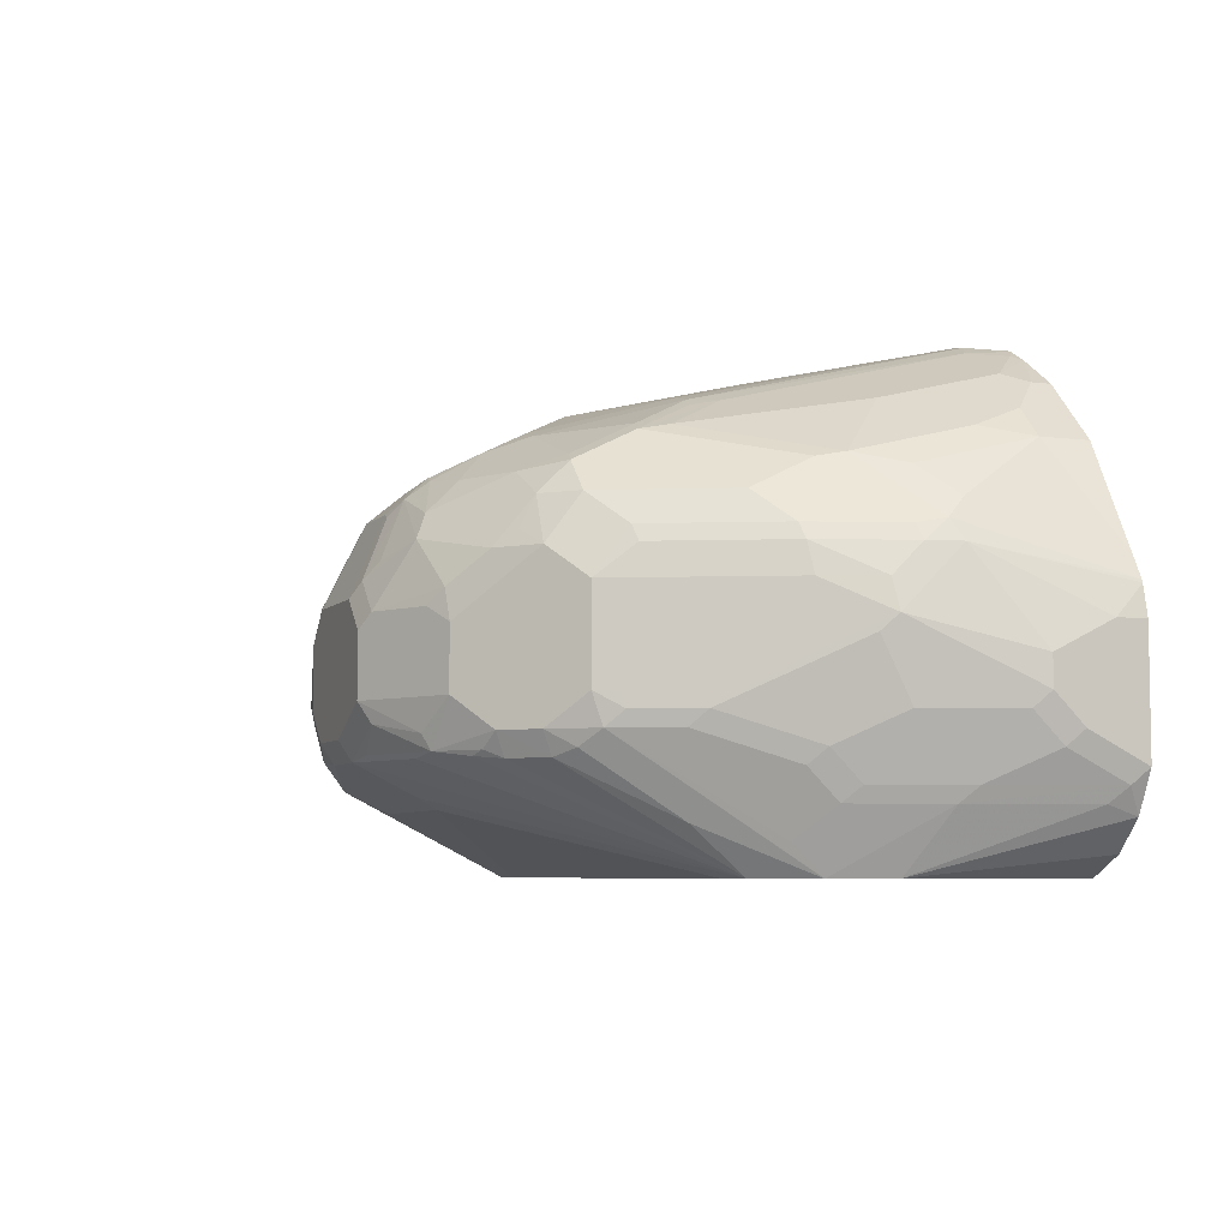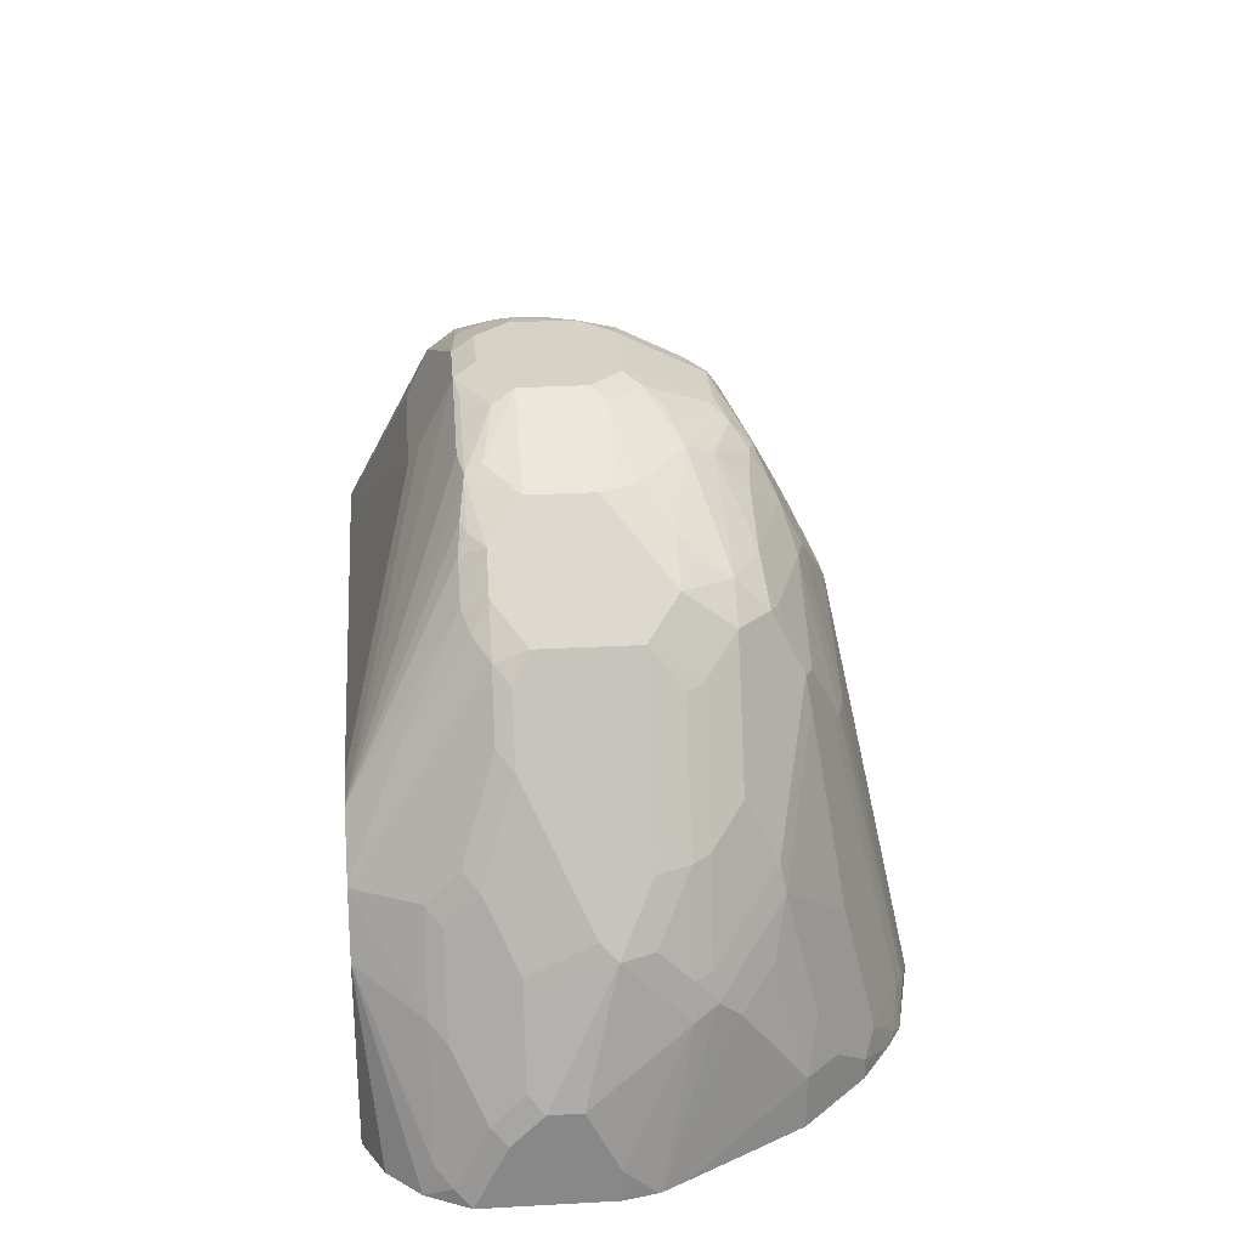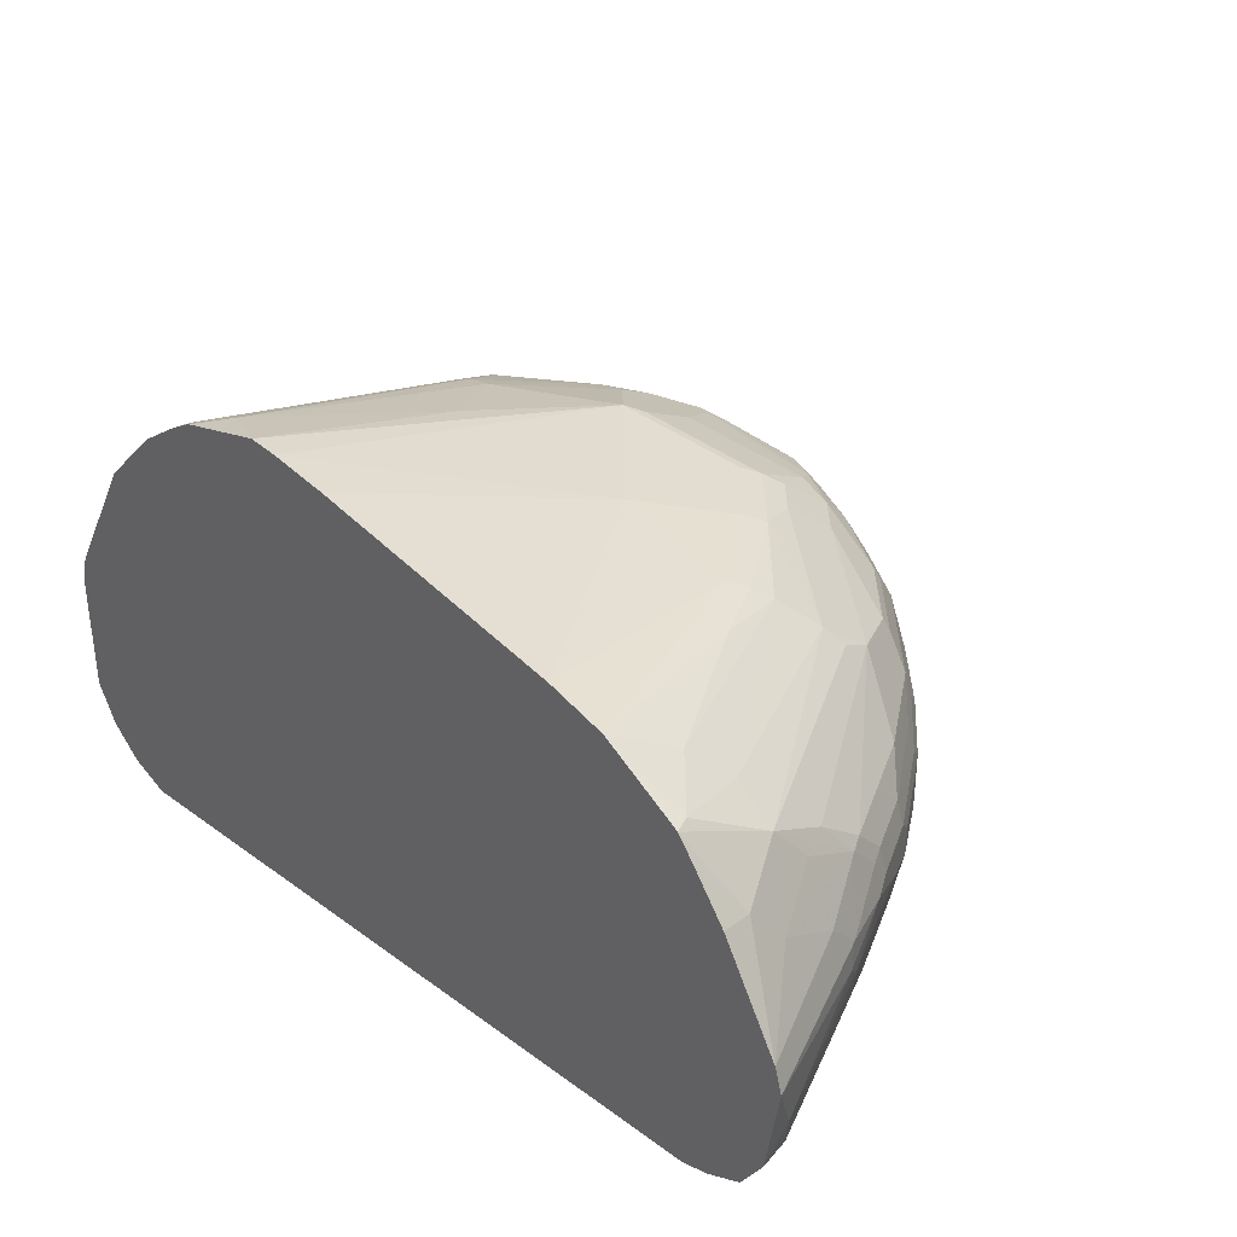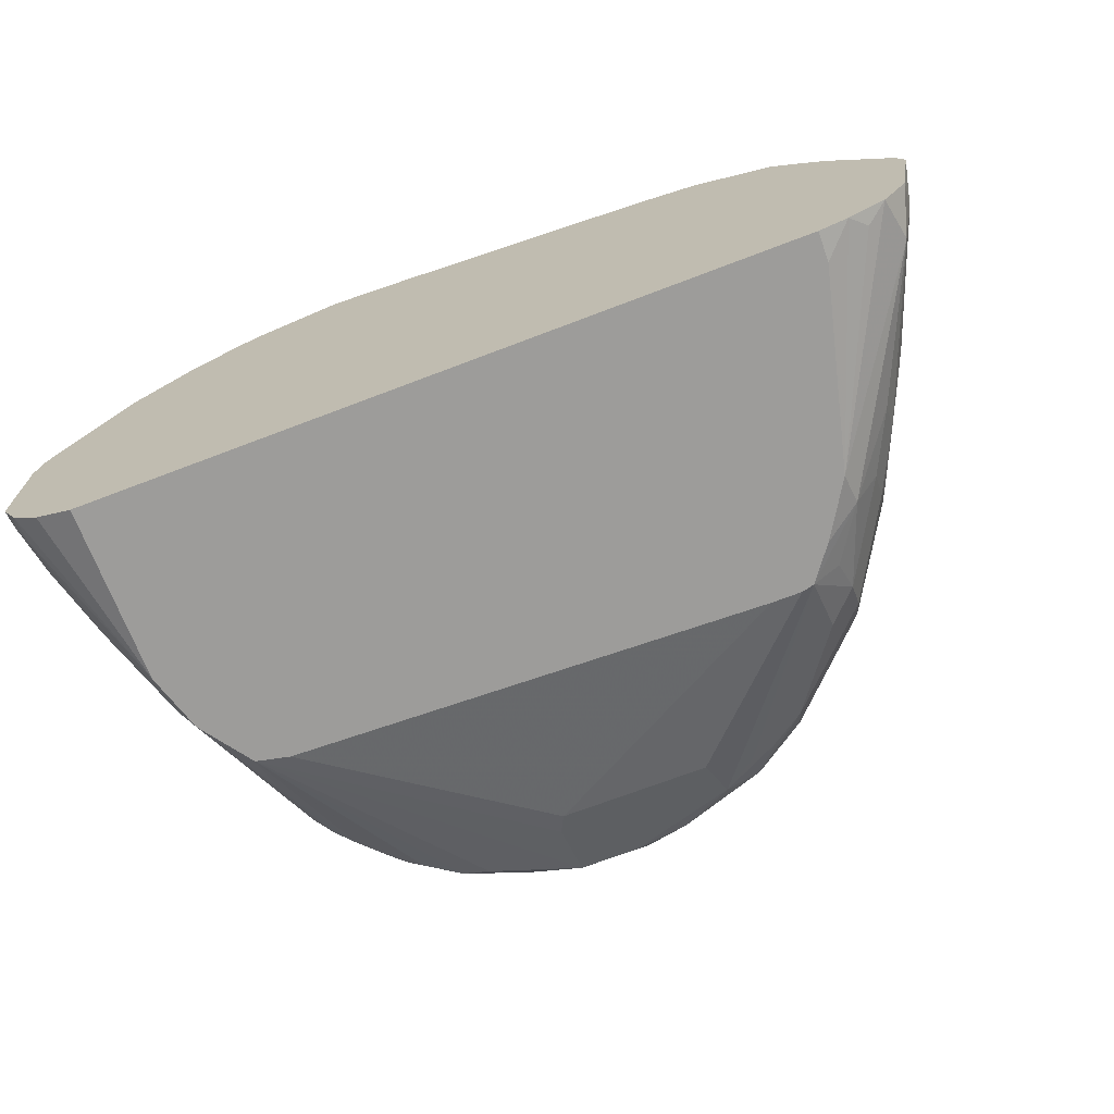
<metadata>
{"format":"obj","ext":"obj","renderer":"f3d","projection":"perspective","resolution":1024,"background":"white","views":[{"elev":-6.1,"azim":68.5,"up":"+Y"},{"elev":27.5,"azim":85.2,"up":"+Z"},{"elev":34.0,"azim":-135.6,"up":"+Y"},{"elev":-70.2,"azim":-159.1,"up":"+Y"}]}
</metadata>
<code>
v 0.3361 -0.126 0.5672
v 0.3361 -0.21 0.5672
v 0.3314 -0.105 0.5672
v 0.3361 -0.126 0.5881
v 0.3361 -0.189 0.6092
v 0.3308 -0.2205 0.5777
v 0.3291 -0.2241 0.5672
v 0.3305 -0.1028 0.5672
v 0.3151 -0.08403 0.6722
v 0.3361 -0.147 0.6302
v 0.3361 -0.168 0.6302
v 0.3308 -0.1995 0.6197
v 0.3098 -0.2205 0.6617
v 0.3019 -0.231 0.6722
v 0.3229 -0.231 0.5881
v 0.322 -0.2381 0.5672
v 0.322 -0.08752 0.5672
v 0.28 -0.01402 0.6022
v 0.301 -0.05603 0.6652
v 0.308 -0.07003 0.6792
v 0.3098 -0.08403 0.6958
v 0.3151 -0.105 0.6932
v 0.3151 -0.126 0.7142
v 0.3151 -0.168 0.6932
v 0.3308 -0.1785 0.6407
v 0.2888 -0.1995 0.7457
v 0.2888 -0.2205 0.7247
v 0.2809 -0.231 0.7352
v 0.2601 -0.2728 0.735
v 0.2731 -0.2728 0.6932
v 0.301 -0.259 0.5672
v 0.28 -0.01402 0.5672
v 0.28 -0.03504 0.6862
v 0.238 0.02799 0.5812
v 0.259 0.006968 0.6022
v 0.266 -0.007034 0.6372
v 0.266 -0.02802 0.7212
v 0.3045 -0.07352 0.6984
v 0.3098 -0.105 0.7168
v 0.2888 -0.08403 0.7588
v 0.3098 -0.1365 0.7247
v 0.2941 -0.105 0.7562
v 0.2941 -0.147 0.7562
v 0.3098 -0.1785 0.7037
v 0.2888 -0.1575 0.7667
v 0.2678 -0.1785 0.8087
v 0.2599 -0.189 0.8192
v 0.2809 -0.21 0.7562
v 0.2599 -0.2521 0.7562
v 0.2389 -0.189 0.8612
v 0.2598 -0.2728 0.7354
v 0.2735 -0.2728 0.5672
v 0.287 -0.2661 0.5672
v 0.238 0.02799 0.5672
v 0.21 0.04667 0.5672
v 0.2065 0.04898 0.5672
v 0.224 0.03501 0.5952
v 0.224 0.01399 0.6792
v 0.203 -0.007034 0.8052
v 0.2625 -0.03151 0.7405
v 0.2835 -0.07352 0.7614
v 0.2468 -0.08403 0.8428
v 0.252 -0.105 0.8402
v 0.252 -0.168 0.8402
v 0.2731 -0.168 0.7982
v 0.2468 -0.1785 0.8507
v 0.238 -0.168 0.8682
v 0.217 -0.189 0.8892
v 0.2258 -0.1995 0.8717
v 0.2362 -0.2415 0.8087
v 0.2339 -0.2728 0.7718
v -0.232 -0.2728 0.5672
v 0.1995 0.0525 0.5724
v 0.1912 0.05749 0.5672
v 0.182 0.05599 0.5952
v 0.203 0.03501 0.6372
v 0.182 0.01399 0.7632
v 0.1995 -0.01053 0.8244
v 0.2205 -0.05253 0.8665
v 0.2625 -0.05253 0.7824
v 0.1995 -0.03151 0.8665
v 0.2415 -0.07352 0.8454
v 0.238 -0.105 0.8682
v 0.245 -0.105 0.8542
v 0.245 -0.168 0.8542
v 0.196 -0.189 0.9102
v 0.2127 -0.2048 0.8822
v 0.1917 -0.2048 0.9032
v 0.2337 -0.2728 0.772
v -0.2315 -0.2728 0.588
v -0.2478 -0.2688 0.5672
v 0.189 0.05833 0.5672
v 0.168 0.06301 0.5881
v 0.168 0.01575 0.7798
v 0.1785 0.01049 0.7824
v 0.189 -0.005271 0.8218
v 0.217 -0.08403 0.8892
v 0.1995 -0.05253 0.8874
v 0.189 -0.02626 0.8638
v 0.168 -0.03504 0.8892
v 0.196 -0.105 0.9102
v 0.175 -0.168 0.9312
v 0.1523 -0.1995 0.9347
v 0.1838 -0.1995 0.9137
v 0.175 -0.203 0.9172
v 0.2335 -0.2728 0.7721
v -0.252 -0.2678 0.5672
v -0.1975 -0.2728 0.7227
v 0.126 0.07349 0.5672
v 0.105 0.04199 0.7142
v 0.147 0.021 0.7772
v 0.105 -1.613e-05 0.8612
v 0.126 -0.005271 0.8638
v 0.1995 -0.07352 0.8979
v 0.189 -0.08403 0.9111
v 0.126 -0.05603 0.9312
v 0.1365 -0.07352 0.9399
v 0.105 -0.01402 0.8892
v 0.126 -0.03504 0.9102
v 0.168 -0.105 0.9321
v 0.175 -0.126 0.9312
v 0.161 -0.168 0.9382
v 0.1496 -0.189 0.9399
v 0.112 -0.182 0.9592
v 0.08925 -0.1995 0.9557
v 0.133 -0.203 0.9382
v 0.2102 -0.2728 0.7773
v 0.07 -0.203 0.9592
v 0.07 -0.2241 0.9172
v 0.06297 -0.231 0.9032
v -0.2626 -0.2625 0.5777
v -0.2772 -0.2563 0.5672
v -0.1734 -0.2728 0.7616
v -0.1995 -0.2625 0.7457
v -0.2835 -0.2415 0.5987
v 0.105 0.07088 0.5672
v 0.06297 0.021 0.8192
v 0.09452 -0.03151 0.919
v 0.08398 -0.04202 0.9321
v 0.105 -0.08403 0.9531
v 0.09452 -0.09454 0.961
v 0.1155 -0.1155 0.961
v 0.07351 -0.02626 0.9137
v 0.08398 -0.02802 0.9172
v 0.1575 -0.1155 0.9399
v 0.161 -0.126 0.9382
v 0.105 -0.168 0.9662
v -0.1258 -0.2728 0.7878
v 0.06297 -0.189 0.9662
v 0.02798 -0.203 0.9592
v -0.03498 -0.2241 0.9172
v -0.04201 -0.231 0.9032
v -0.294 -0.231 0.5672
v -0.1555 -0.2728 0.7856
v -0.175 -0.259 0.7842
v -0.1785 -0.2415 0.8087
v -0.217 -0.2381 0.7422
v -0.238 -0.2381 0.7002
v -0.238 -0.217 0.7212
v -0.2626 -0.2205 0.6617
v -0.294 -0.21 0.5881
v -0.2905 -0.2275 0.5847
v 0.06297 0.06301 0.5672
v -0.021 0.021 0.7352
v 1.138e-05 0.021 0.7562
v 0.0525 0.01575 0.8297
v -0.04201 -1.613e-05 0.8192
v -0.021 -1.613e-05 0.8402
v 0.06297 -0.03416 0.9242
v 0.02096 -0.04904 0.9382
v 0.06297 -0.04904 0.9382
v 0.07351 -0.05253 0.9399
v 0.08398 -0.105 0.9662
v 0.105 -0.126 0.9662
v 0.0525 -0.005271 0.8717
v -0.03147 -0.02626 0.8927
v -0.021 -0.03504 0.9102
v -0.1468 -0.2728 0.7878
v 0.02096 -0.189 0.9662
v -0.01046 -0.1995 0.9557
v -0.04897 -0.217 0.9312
v -0.3046 -0.168 0.5672
v -0.1575 -0.2415 0.8297
v -0.07349 -0.2205 0.9137
v -0.1155 -0.2205 0.8927
v -0.1785 -0.2205 0.8297
v -0.217 -0.217 0.7632
v -0.2205 -0.1995 0.7667
v -0.2626 -0.1785 0.6827
v -0.252 -0.21 0.6932
v -0.2695 -0.1645 0.6687
v -0.126 0.021 0.5672
v -0.105 -1.613e-05 0.7352
v -0.06301 -1.613e-05 0.7982
v -0.03147 -0.005271 0.8507
v -0.05248 -0.005271 0.8297
v 0.01055 -0.04728 0.9347
v 1.138e-05 -0.0604 0.9399
v 1.138e-05 -0.1024 0.961
v 0.02096 -0.105 0.9662
v -0.04201 -0.01314 0.8612
v -0.05248 -0.03677 0.8927
v -0.01046 -0.05779 0.9347
v -0.05248 -0.05779 0.9137
v 1.138e-05 -0.168 0.9662
v -0.03147 -0.1785 0.9557
v -0.07349 -0.1995 0.9347
v -0.09098 -0.217 0.9102
v -0.2678 -0.1444 0.6722
v -0.2678 -0.1234 0.6512
v -0.2993 -0.1496 0.5672
v -0.112 -0.196 0.9102
v -0.175 -0.196 0.8472
v -0.217 -0.175 0.7842
v -0.231 -0.168 0.7562
v -0.252 -0.147 0.7142
v -0.168 0.00785 0.5672
v -0.1155 -0.005271 0.7457
v -0.07349 -0.005271 0.8087
v -0.05599 -0.09803 0.9382
v 1.138e-05 -0.126 0.9662
v -0.06301 -0.01314 0.8402
v -0.07349 -0.03677 0.8717
v -0.09449 -0.0683 0.8927
v -0.05248 -0.08929 0.9347
v -0.06301 -0.08403 0.9242
v -0.01749 -0.1645 0.9627
v -0.06301 -0.168 0.9452
v -0.09098 -0.175 0.9312
v -0.2468 -0.1234 0.7142
v -0.2468 -0.1024 0.6932
v -0.2678 -0.1024 0.6092
v -0.2591 -0.07705 0.5881
v -0.2591 -0.07705 0.5672
v -0.112 -0.133 0.9102
v -0.175 -0.154 0.8472
v -0.217 -0.154 0.7842
v -0.238 -0.154 0.7422
v -0.245 -0.14 0.7282
v -0.224 -0.02802 0.5672
v -0.2205 -0.02626 0.5777
v -0.189 -0.01314 0.6092
v -0.1365 -0.005271 0.7037
v -0.126 -0.01314 0.7562
v -0.147 -0.03416 0.7772
v -0.09449 -0.09976 0.9137
v -0.07349 -0.1207 0.9347
v -0.077 -0.14 0.9382
v -0.021 -0.1444 0.961
v -0.06301 -0.147 0.9452
v -0.1575 -0.05779 0.8087
v -0.1365 -0.0683 0.8507
v -0.119 -0.07705 0.8752
v -0.09801 -0.07705 0.8962
v -0.077 -0.161 0.9382
v -0.09098 -0.154 0.9312
v -0.2416 -0.1207 0.7247
v -0.2468 -0.08142 0.6512
v -0.2416 -0.09976 0.7037
v -0.238 -0.07705 0.6722
v -0.238 -0.05603 0.6302
v -0.2363 -0.04467 0.5672
v -0.09801 -0.119 0.9172
v -0.1155 -0.09976 0.8927
v -0.154 -0.133 0.8682
v -0.161 -0.119 0.8542
v -0.182 -0.14 0.8332
v -0.224 -0.14 0.7702
v -0.231 -0.147 0.7562
v -0.2205 -0.1207 0.7667
v -0.21 -0.03416 0.6302
v -0.1575 -0.04728 0.7877
v -0.2205 -0.09976 0.7457
v -0.1995 -0.09976 0.7877
v -0.1575 -0.07878 0.8297
v -0.14 -0.07705 0.8542
v -0.1575 -0.09976 0.8507
v -0.1785 -0.1207 0.8297
f 167 195 168
f 169 177 197
f 167 196 195
f 167 219 196
f 169 197 170
f 167 194 219
f 166 176 175
f 166 195 176
f 164 167 165
f 164 194 167
f 164 193 194
f 164 192 193
f 170 197 198
f 163 192 164
f 160 189 161
f 161 191 182
f 154 181 184
f 154 156 155
f 154 184 185
f 170 198 199
f 154 185 183
f 156 186 187
f 161 189 191
f 156 187 157
f 157 187 159
f 157 159 158
f 159 187 188
f 159 189 190
f 159 190 160
f 160 190 189
f 156 183 186
f 159 188 189
f 181 208 185
f 170 200 173
f 191 216 209
f 189 216 191
f 154 183 156
f 189 215 216
f 189 214 215
f 188 214 189
f 186 188 187
f 186 214 188
f 186 213 214
f 185 213 186
f 185 212 213
f 185 207 212
f 185 208 207
f 183 185 186
f 170 199 200
f 182 210 211
f 182 191 209
f 181 185 184
f 181 207 208
f 180 207 181
f 180 206 207
f 179 206 180
f 179 205 206
f 177 204 203
f 177 202 204
f 177 203 197
f 176 202 177
f 176 201 202
f 176 195 201
f 170 173 171
f 182 209 210
f 153 161 182
f 136 165 137
f 152 154 178
f 135 162 153
f 135 161 162
f 135 160 161
f 135 159 160
f 135 158 159
f 134 158 135
f 134 157 158
f 134 156 157
f 134 155 156
f 134 154 155
f 133 154 134
f 132 135 153
f 130 178 148
f 130 152 178
f 129 152 130
f 129 151 152
f 128 151 129
f 121 142 146
f 192 217 193
f 122 146 174
f 122 174 147
f 122 147 123
f 123 147 124
f 136 163 164
f 124 147 149
f 124 128 125
f 125 128 126
f 127 130 148
f 128 149 179
f 128 179 150
f 128 150 151
f 124 149 128
f 153 162 161
f 136 164 165
f 137 165 167
f 152 181 154
f 151 181 152
f 150 181 151
f 150 180 181
f 150 179 180
f 147 179 149
f 147 205 179
f 147 221 205
f 147 200 221
f 147 173 200
f 147 174 173
f 143 177 169
f 143 176 177
f 143 175 176
f 143 166 175
f 143 169 144
f 142 174 146
f 137 167 168
f 137 168 195
f 137 195 166
f 138 144 139
f 139 144 169
f 139 169 170
f 137 166 143
f 139 170 171
f 139 172 141
f 139 141 140
f 141 172 171
f 141 171 173
f 141 173 174
f 141 174 142
f 139 171 172
f 193 217 218
f 230 239 257
f 194 218 219
f 239 270 257
f 239 268 270
f 239 269 268
f 238 269 239
f 237 269 238
f 237 268 269
f 237 267 268
f 236 267 237
f 236 266 267
f 236 265 266
f 235 265 236
f 235 277 265
f 235 264 277
f 235 246 264
f 240 261 241
f 235 263 246
f 235 256 248
f 233 262 234
f 233 240 262
f 233 261 240
f 232 261 233
f 232 258 261
f 231 261 258
f 231 260 261
f 231 259 260
f 231 257 259
f 231 258 232
f 230 257 231
f 121 145 142
f 229 248 256
f 235 248 263
f 241 261 271
f 241 271 242
f 242 244 243
f 275 277 276
f 274 277 275
f 270 274 273
f 270 277 274
f 270 278 277
f 267 270 268
f 267 278 270
f 266 278 267
f 266 277 278
f 265 277 266
f 257 273 259
f 257 270 273
f 253 277 264
f 253 276 277
f 251 276 252
f 251 275 276
f 251 274 275
f 242 271 244
f 244 271 245
f 245 271 261
f 245 261 272
f 245 272 251
f 246 254 253
f 229 255 248
f 246 253 264
f 246 248 247
f 251 272 261
f 251 261 260
f 251 260 259
f 251 259 273
f 251 273 274
f 246 263 248
f 228 255 229
f 228 248 255
f 228 250 248
f 212 229 256
f 211 233 234
f 211 232 233
f 210 232 211
f 210 231 232
f 209 230 231
f 209 216 230
f 207 229 212
f 207 228 229
f 206 228 207
f 206 227 228
f 205 227 206
f 205 221 227
f 204 220 225
f 204 226 220
f 204 224 226
f 203 225 220
f 195 196 201
f 196 219 222
f 196 222 201
f 197 203 198
f 198 203 220
f 198 220 199
f 212 256 235
f 199 221 200
f 201 222 223
f 201 223 202
f 202 223 252
f 202 252 224
f 202 224 204
f 203 204 225
f 199 220 221
f 193 218 194
f 212 235 236
f 213 236 237
f 227 250 228
f 227 249 250
f 224 276 253
f 224 252 276
f 224 254 246
f 224 253 254
f 223 251 252
f 222 251 223
f 222 245 251
f 221 250 249
f 221 248 250
f 221 249 227
f 220 248 221
f 220 247 248
f 220 246 247
f 220 224 246
f 220 226 224
f 213 237 214
f 214 237 238
f 214 238 215
f 215 238 216
f 216 238 239
f 216 239 230
f 212 236 213
f 217 240 241
f 217 242 243
f 217 243 218
f 218 243 244
f 218 244 219
f 219 244 245
f 219 245 222
f 217 241 242
f 120 145 121
f 209 231 210
f 118 138 119
f 26 41 45
f 26 44 41
f 26 28 27
f 26 47 48
f 26 46 47
f 26 45 46
f 23 43 41
f 23 42 43
f 23 39 42
f 23 44 24
f 23 41 44
f 22 39 23
f 21 40 39
f 21 61 40
f 28 48 49
f 21 38 61
f 20 37 60
f 20 38 21
f 19 37 20
f 19 33 37
f 18 37 33
f 18 36 37
f 18 35 36
f 18 34 35
f 18 54 34
f 18 32 54
f 18 33 19
f 17 32 18
f 16 30 31
f 15 30 16
f 20 60 38
f 28 49 29
f 29 49 50
f 29 50 51
f 41 43 45
f 40 62 42
f 40 82 62
f 40 61 82
f 39 40 42
f 38 60 61
f 37 78 60
f 37 59 78
f 37 58 59
f 37 57 58
f 36 57 37
f 35 57 36
f 34 57 35
f 34 56 57
f 34 55 56
f 34 54 55
f 30 53 31
f 29 51 71
f 29 71 89
f 29 89 106
f 29 106 127
f 29 127 148
f 29 148 178
f 14 30 15
f 29 178 154
f 29 133 108
f 29 108 90
f 29 90 72
f 29 72 52
f 29 52 30
f 30 52 53
f 29 154 133
f 14 29 30
f 14 28 29
f 13 28 14
f 1 3 4
f 1 8 3
f 1 17 8
f 1 32 17
f 1 54 32
f 1 55 54
f 1 56 55
f 1 74 56
f 1 92 74
f 1 109 92
f 1 136 109
f 1 163 136
f 1 192 163
f 1 217 192
f 1 240 217
f 1 262 240
f 1 234 262
f 120 142 145
f 1 2 7
f 1 7 16
f 1 16 31
f 1 31 53
f 1 53 52
f 1 4 10
f 1 52 72
f 1 91 107
f 1 107 132
f 1 132 153
f 1 153 182
f 1 182 211
f 1 211 234
f 1 72 91
f 42 62 63
f 1 10 11
f 1 5 2
f 13 27 28
f 12 27 13
f 12 26 27
f 12 44 26
f 12 25 44
f 11 44 25
f 11 24 44
f 11 23 24
f 10 23 11
f 10 22 23
f 9 22 10
f 9 39 22
f 9 21 39
f 9 20 21
f 8 20 9
f 8 19 20
f 8 18 19
f 2 5 12
f 2 12 6
f 2 6 7
f 3 8 9
f 3 9 4
f 4 9 10
f 1 11 5
f 5 11 25
f 6 12 13
f 6 13 14
f 6 14 15
f 6 15 16
f 6 16 7
f 8 17 18
f 5 25 12
f 42 63 64
f 26 48 28
f 43 64 65
f 102 146 122
f 102 121 146
f 101 120 121
f 101 115 120
f 100 119 116
f 100 118 119
f 99 118 100
f 99 113 118
f 98 117 115
f 98 116 117
f 98 100 116
f 98 115 114
f 97 115 101
f 97 114 115
f 97 98 114
f 96 113 99
f 94 113 96
f 86 103 104
f 86 104 88
f 86 88 87
f 88 104 105
f 88 105 89
f 89 105 106
f 102 122 123
f 90 107 91
f 92 109 93
f 93 109 110
f 93 110 111
f 93 111 94
f 94 111 112
f 94 112 113
f 90 108 107
f 86 102 103
f 102 123 103
f 103 124 125
f 118 144 138
f 118 143 144
f 118 137 143
f 117 142 120
f 117 141 142
f 117 140 141
f 117 139 140
f 116 139 117
f 116 138 139
f 116 119 138
f 115 117 120
f 112 118 113
f 112 137 118
f 111 137 112
f 110 137 111
f 109 137 110
f 109 136 137
f 103 125 126
f 103 126 106
f 103 106 105
f 42 64 43
f 106 126 128
f 106 128 129
f 103 123 124
f 106 129 130
f 107 131 132
f 107 108 131
f 108 133 134
f 108 134 135
f 108 135 132
f 108 132 131
f 106 130 127
f 86 121 102
f 103 105 104
f 83 97 101
f 62 84 63
f 62 83 84
f 62 82 83
f 61 79 82
f 61 80 79
f 60 81 79
f 60 78 81
f 60 80 61
f 60 79 80
f 59 77 78
f 58 77 59
f 57 77 58
f 57 76 77
f 57 75 76
f 57 73 75
f 56 74 73
f 51 70 71
f 43 65 46
f 86 101 121
f 43 46 45
f 46 65 64
f 46 64 66
f 46 66 50
f 63 84 85
f 46 50 47
f 47 49 48
f 50 66 67
f 50 67 68
f 50 68 69
f 50 69 51
f 51 69 70
f 47 50 49
f 63 85 64
f 56 73 57
f 66 85 67
f 81 99 100
f 64 85 66
f 81 96 99
f 79 98 97
f 79 81 98
f 79 83 82
f 79 97 83
f 78 96 81
f 81 100 98
f 78 95 94
f 77 95 78
f 77 94 95
f 75 77 76
f 75 94 77
f 75 93 94
f 78 94 96
f 67 85 84
f 67 101 86
f 74 93 75
f 67 86 68
f 67 84 83
f 68 87 69
f 68 86 87
f 67 83 101
f 70 87 71
f 71 87 88
f 71 88 89
f 72 90 91
f 73 74 75
f 74 92 93
f 69 87 70

</code>
